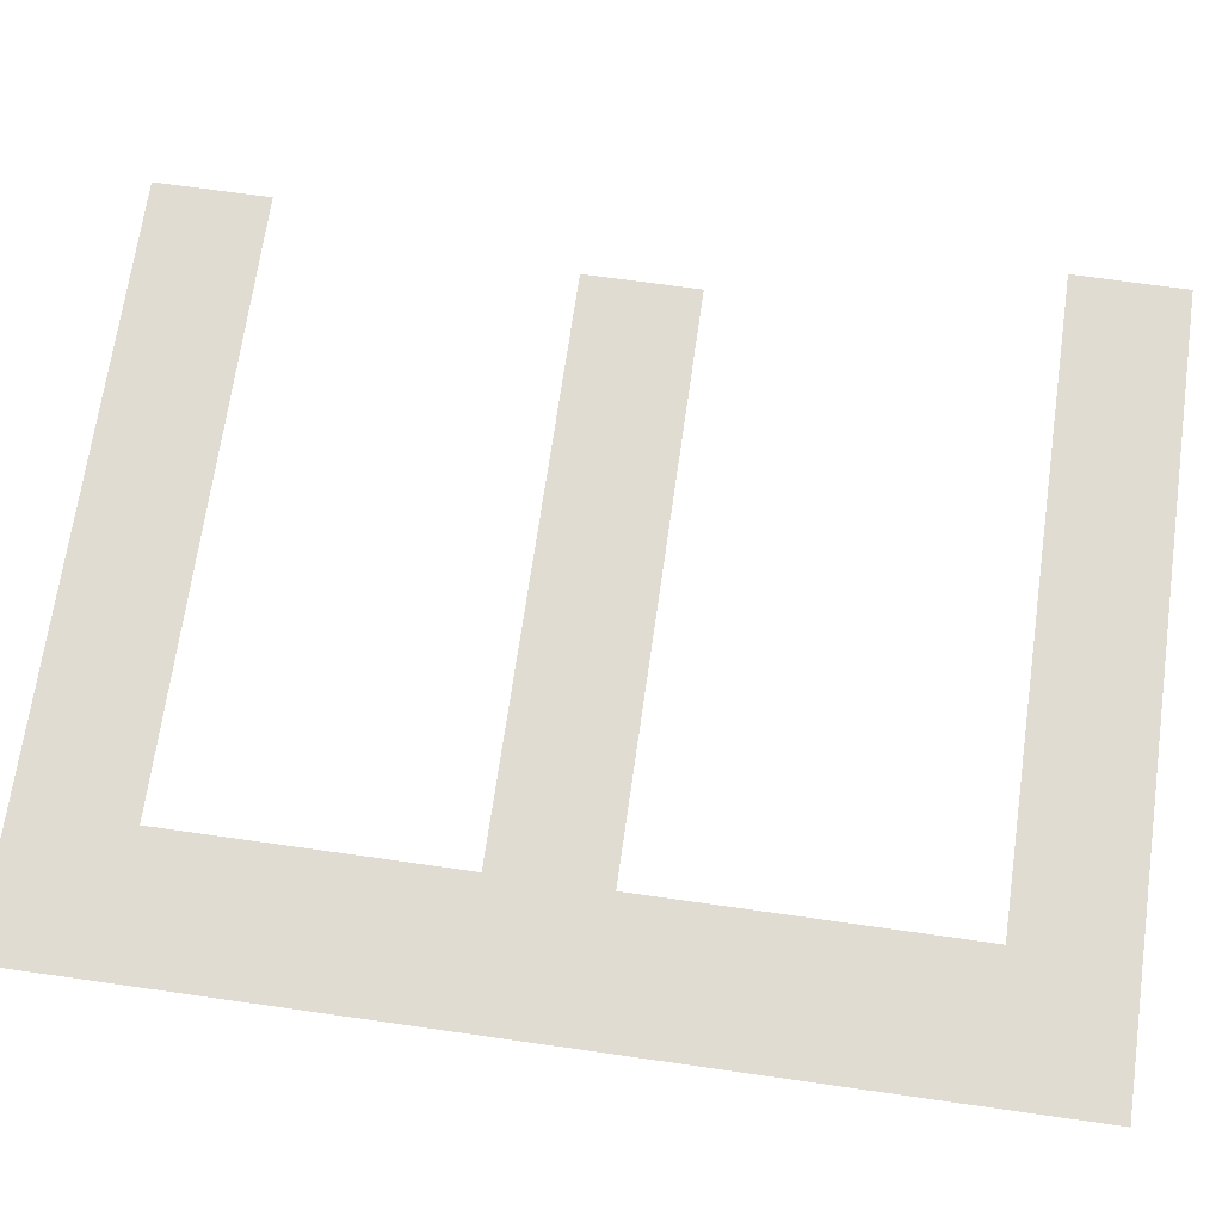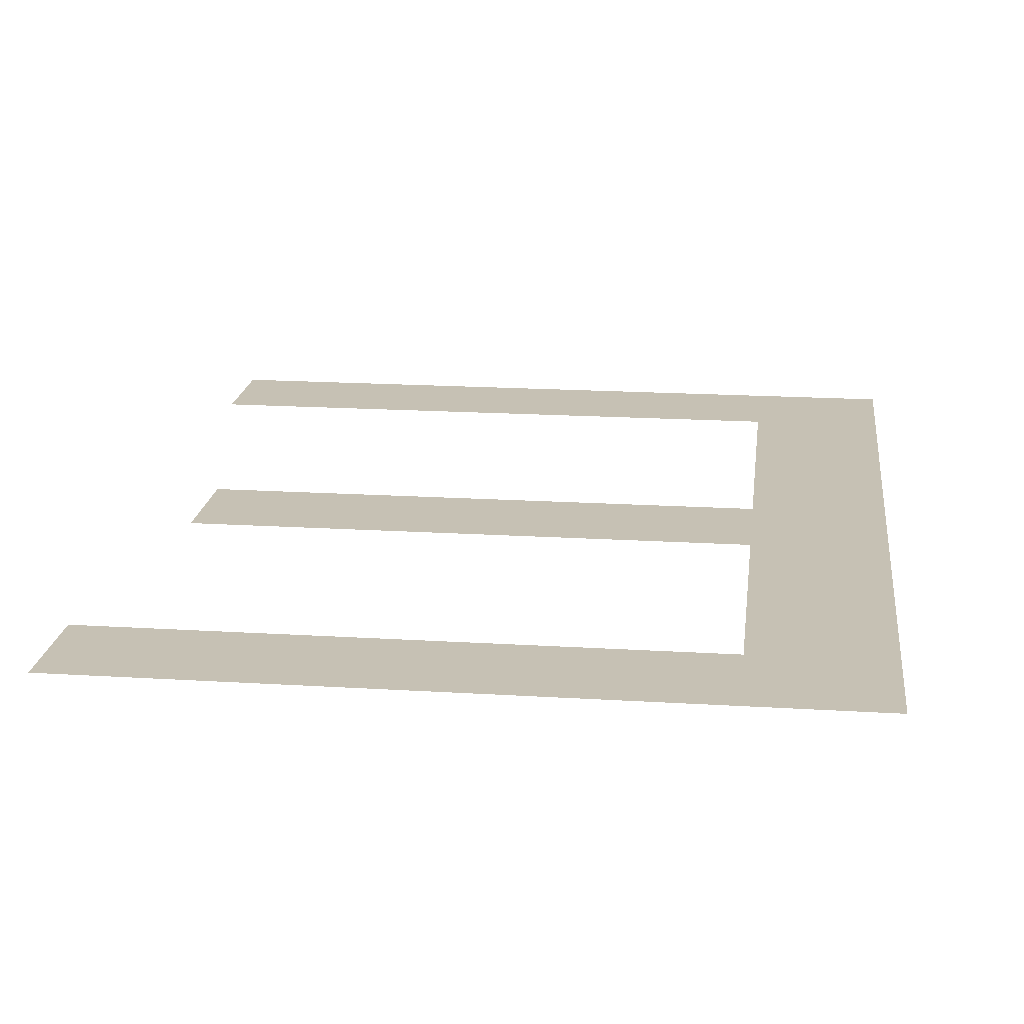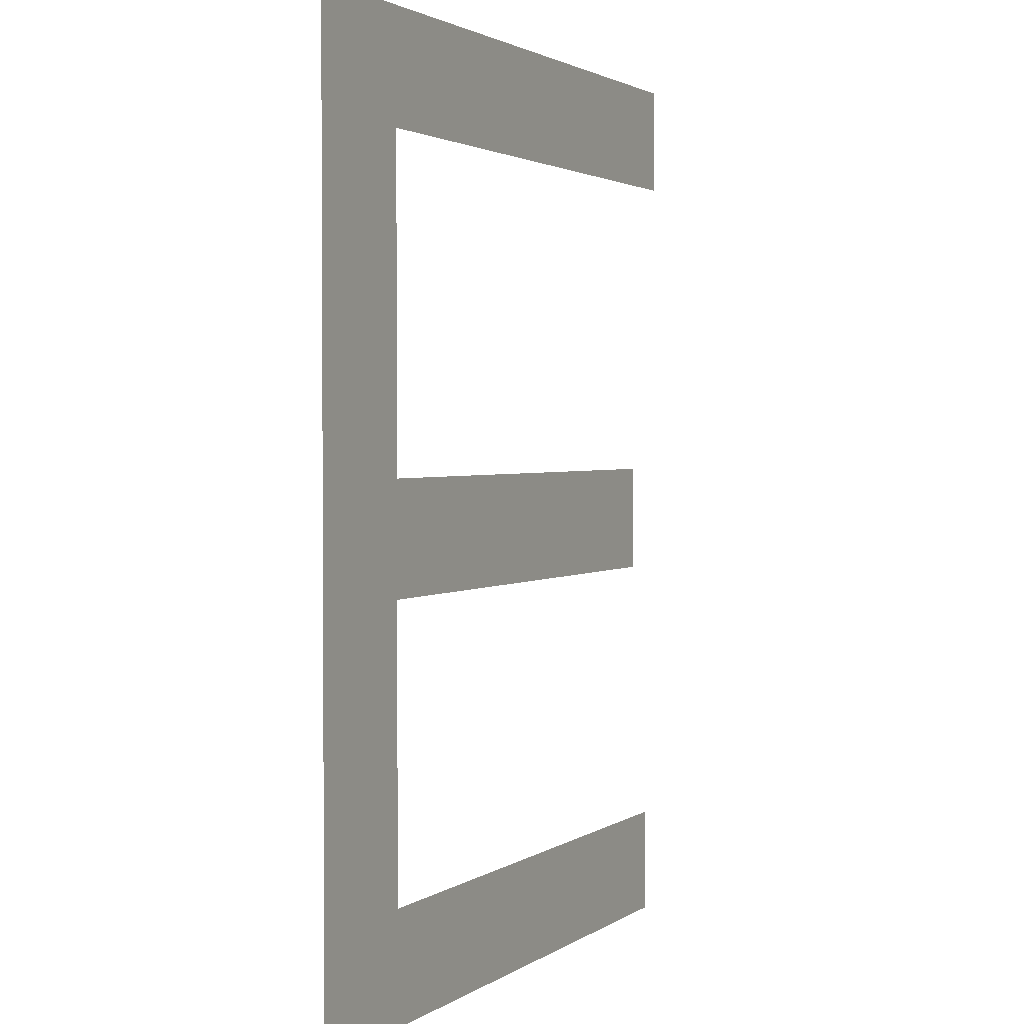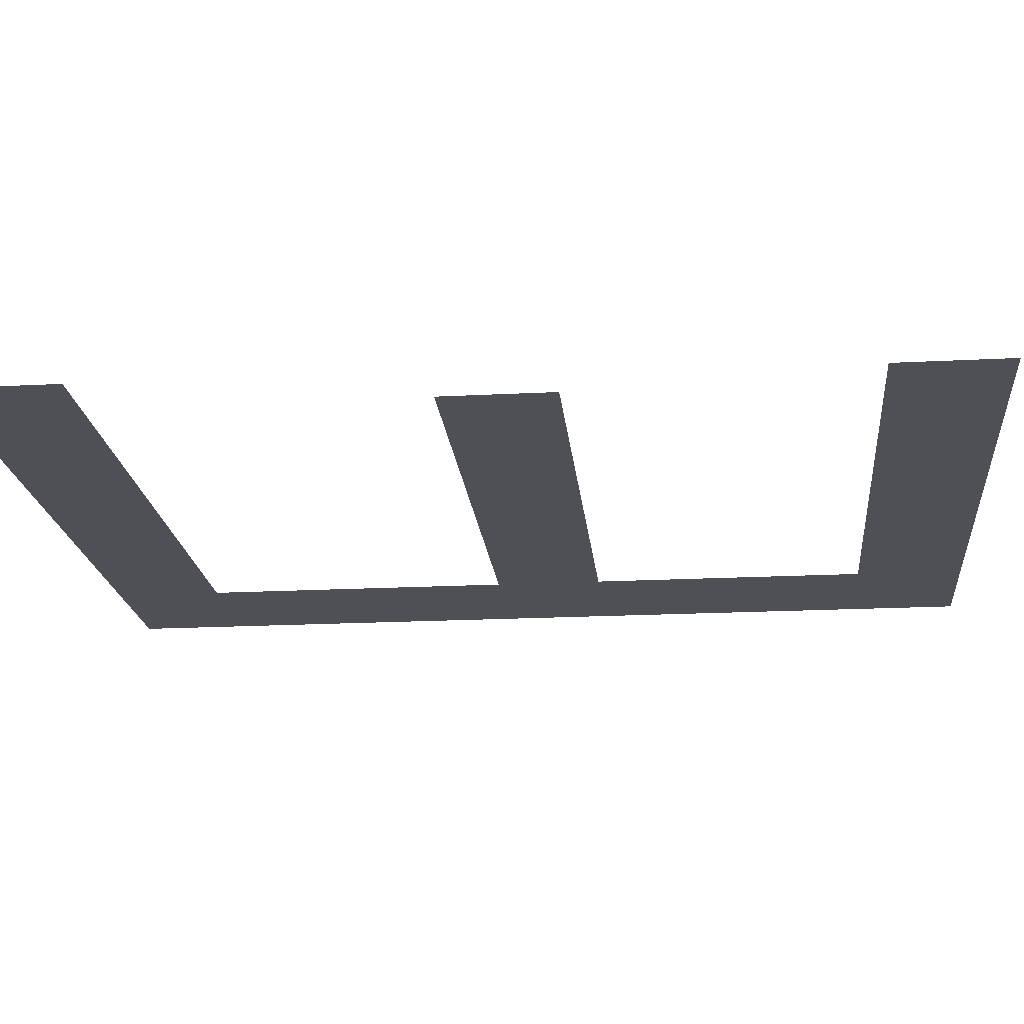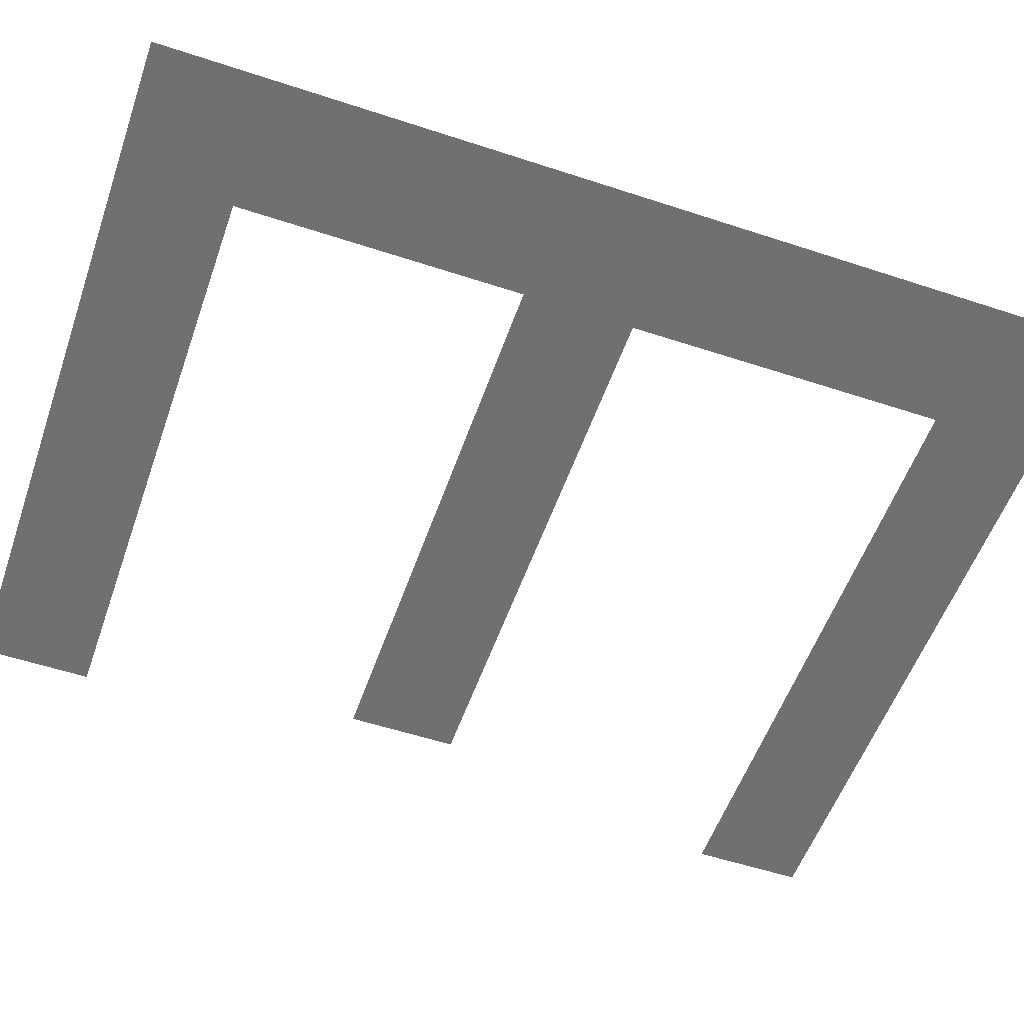
<metadata>
{"format":"obj","ext":"obj","renderer":"f3d","projection":"perspective","resolution":1024,"background":"white","views":[{"elev":69.1,"azim":-81.9,"up":"+Y"},{"elev":18.5,"azim":-173.2,"up":"+Y"},{"elev":2.1,"azim":-64.2,"up":"+Z"},{"elev":-19.3,"azim":95.6,"up":"+Y"},{"elev":-55.0,"azim":-109.2,"up":"+Y"}]}
</metadata>
<code>
o #ID175
v -0.05418 0.7857 0.428
v -0.05361 0.7857 0.4285
v -0.05418 0.7857 0.432
v -0.05108 0.7857 0.428
v -0.05108 0.7857 0.4285
v -0.05361 0.7857 0.4316
v -0.05098 0.7857 0.432
v -0.05361 0.7857 0.4297
v -0.05361 0.7857 0.4302
v -0.05098 0.7857 0.4316
v -0.05098 0.7857 0.4316
v -0.05361 0.7857 0.4316
v -0.05098 0.7857 0.432
v -0.05361 0.7857 0.4302
v -0.05361 0.7857 0.4297
v -0.05361 0.7857 0.4285
v -0.05418 0.7857 0.432
v -0.05108 0.7857 0.4285
v -0.05108 0.7857 0.428
v -0.05418 0.7857 0.428
v -0.05124 0.7857 0.4297
v -0.05124 0.7857 0.4302
v -0.05124 0.7857 0.4302
v -0.05124 0.7857 0.4297
f 1 2 3
f 2 1 4
f 2 4 5
f 3 6 7
f 6 3 2
f 6 2 8
f 6 8 9
f 7 6 10
f 11 12 13
f 14 15 12
f 15 16 12
f 16 17 12
f 13 12 17
f 18 19 16
f 19 20 16
f 17 16 20
f 21 9 8
f 9 21 22
f 23 24 14
f 15 14 24

</code>
